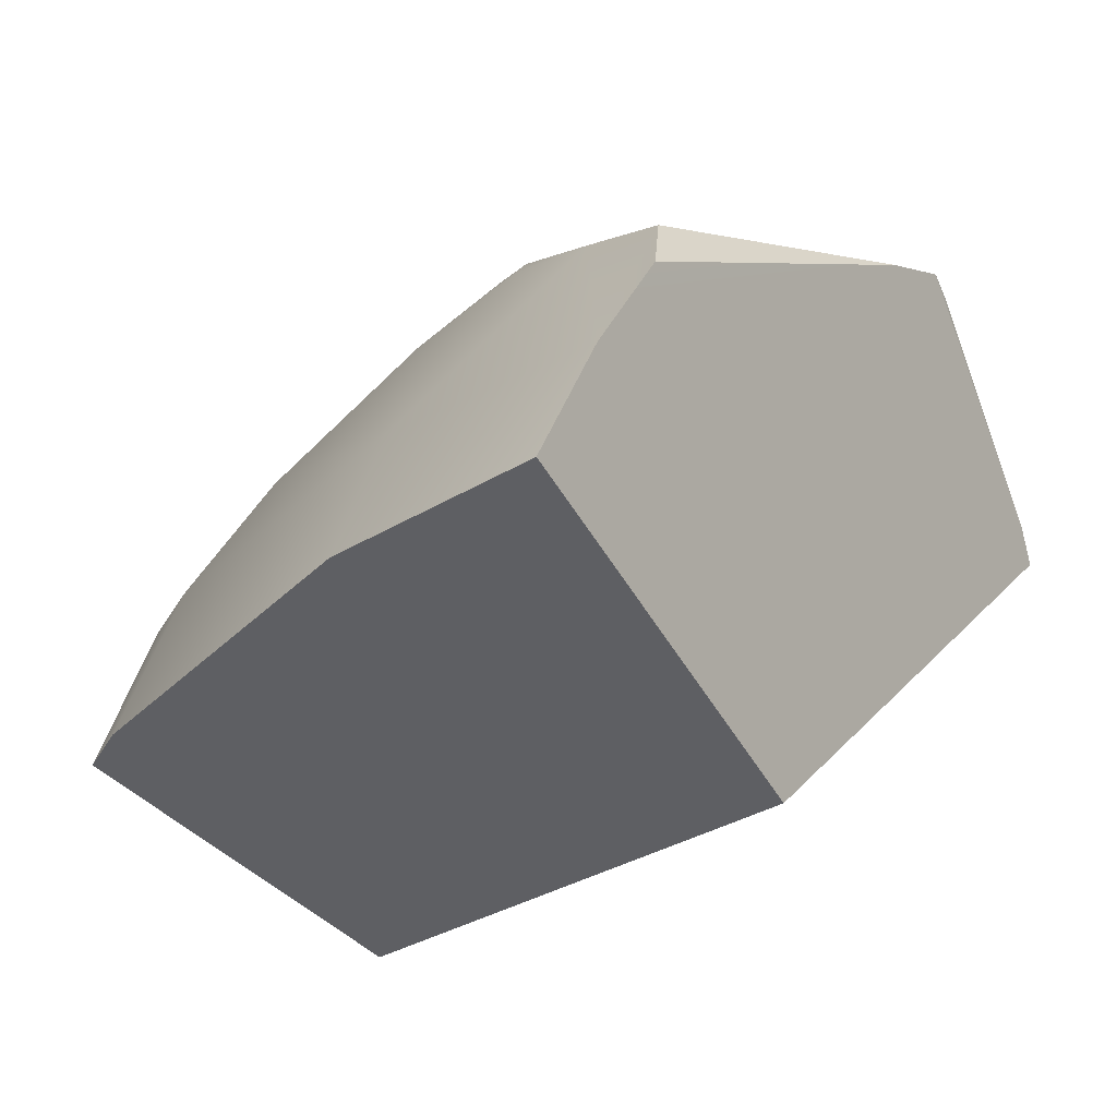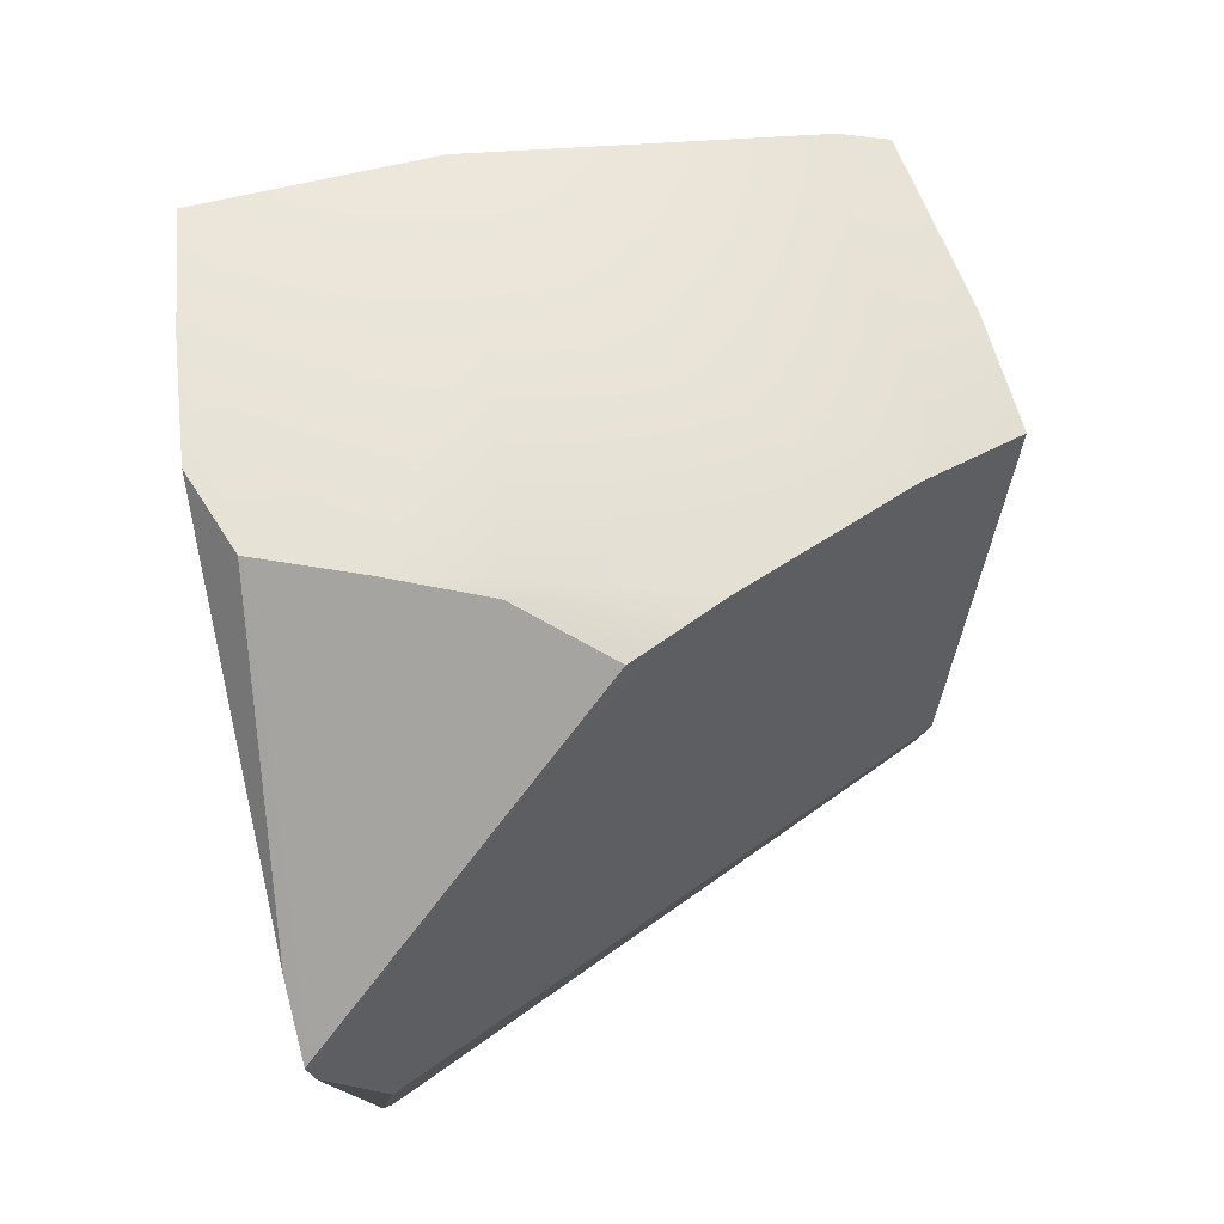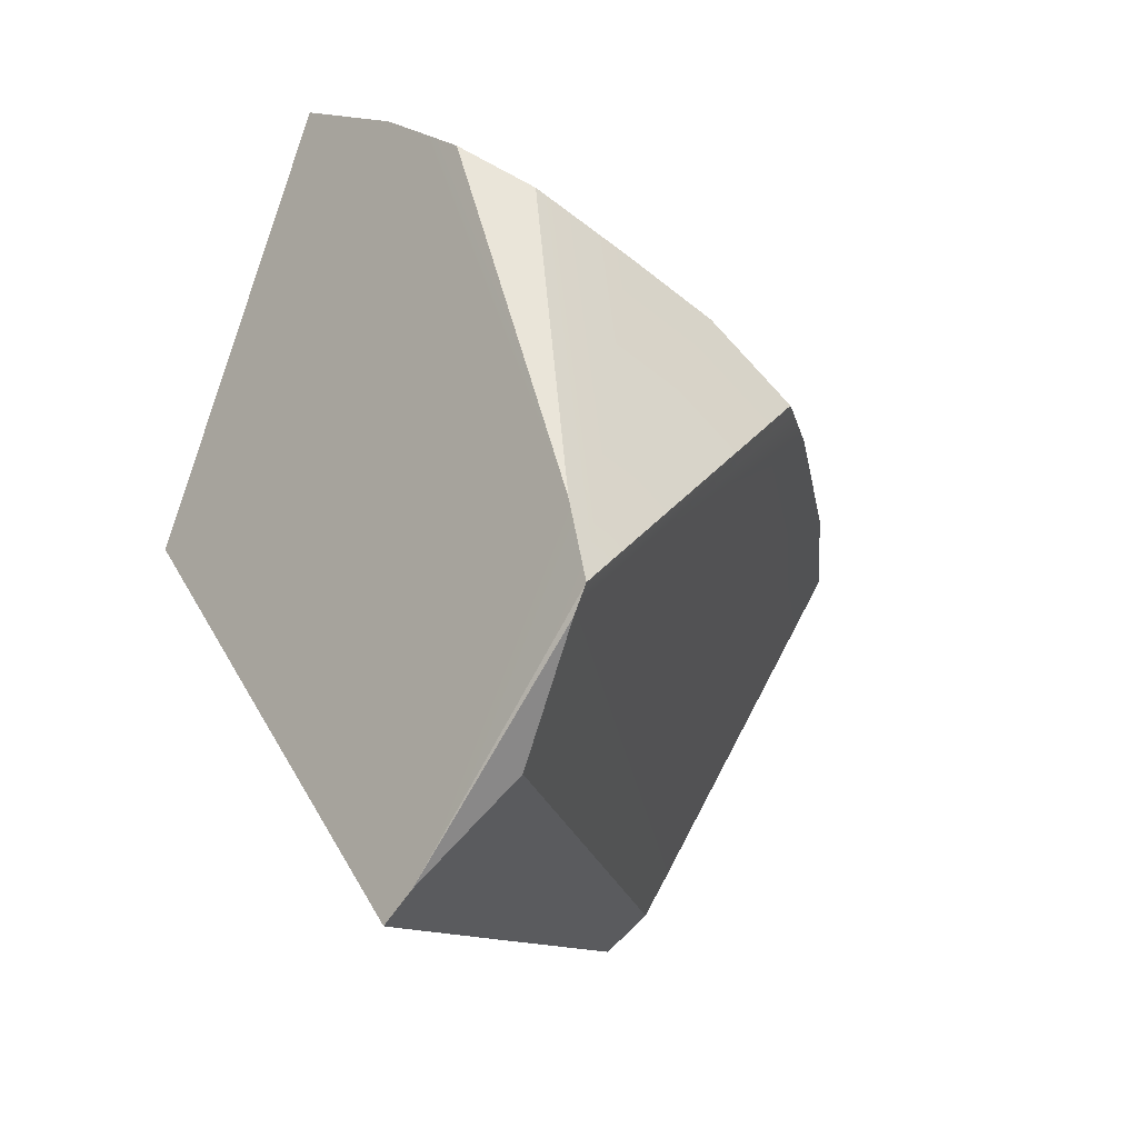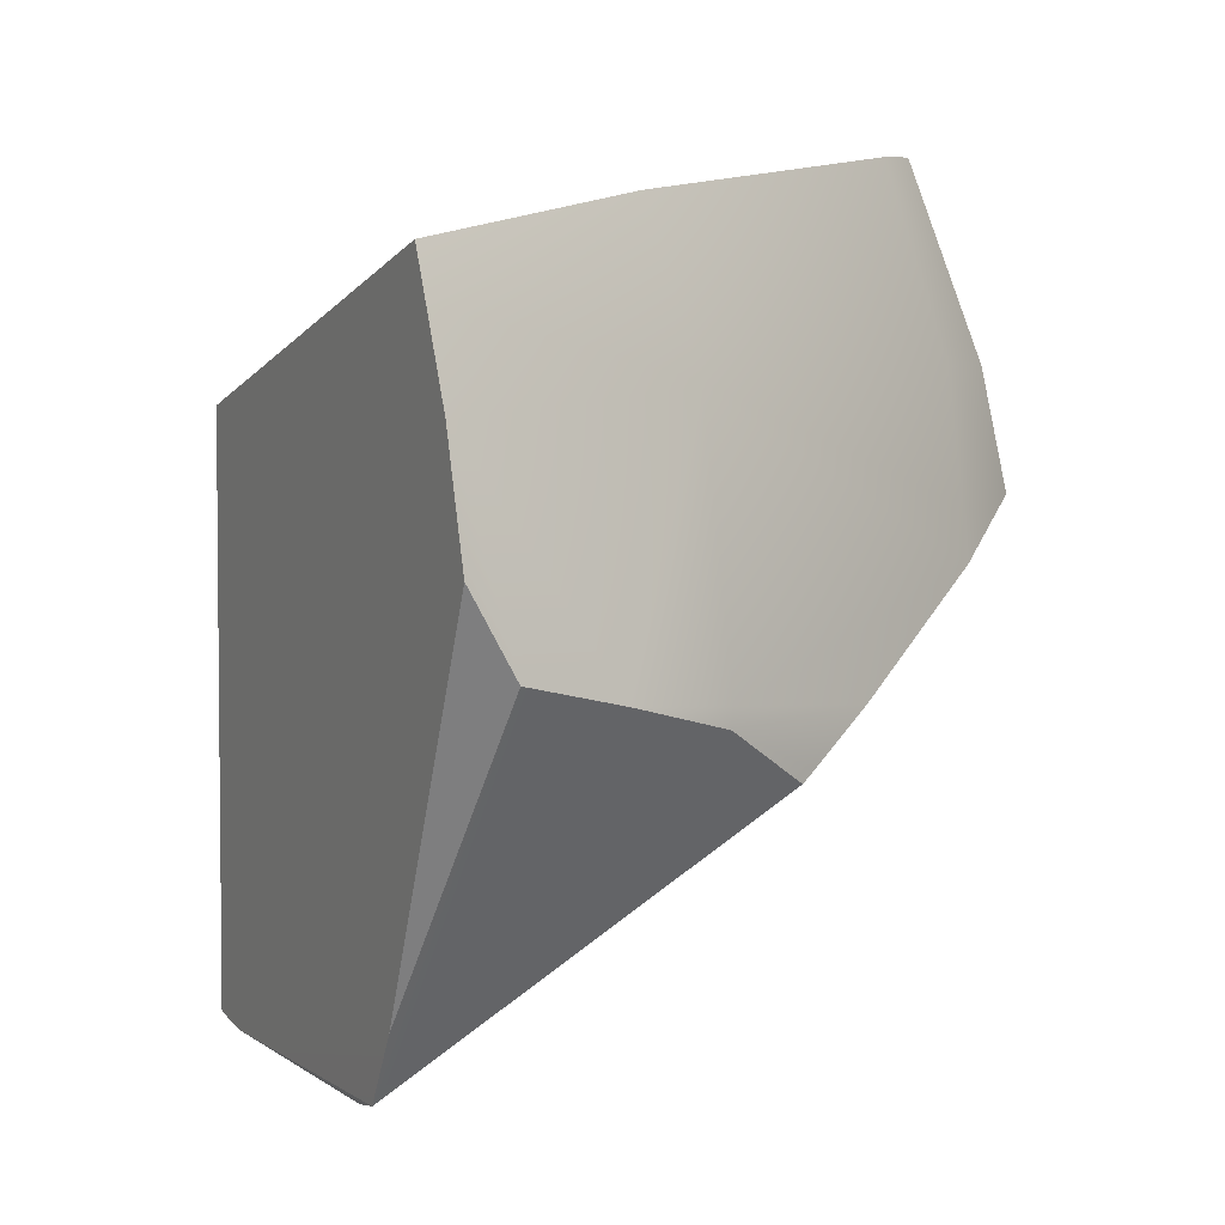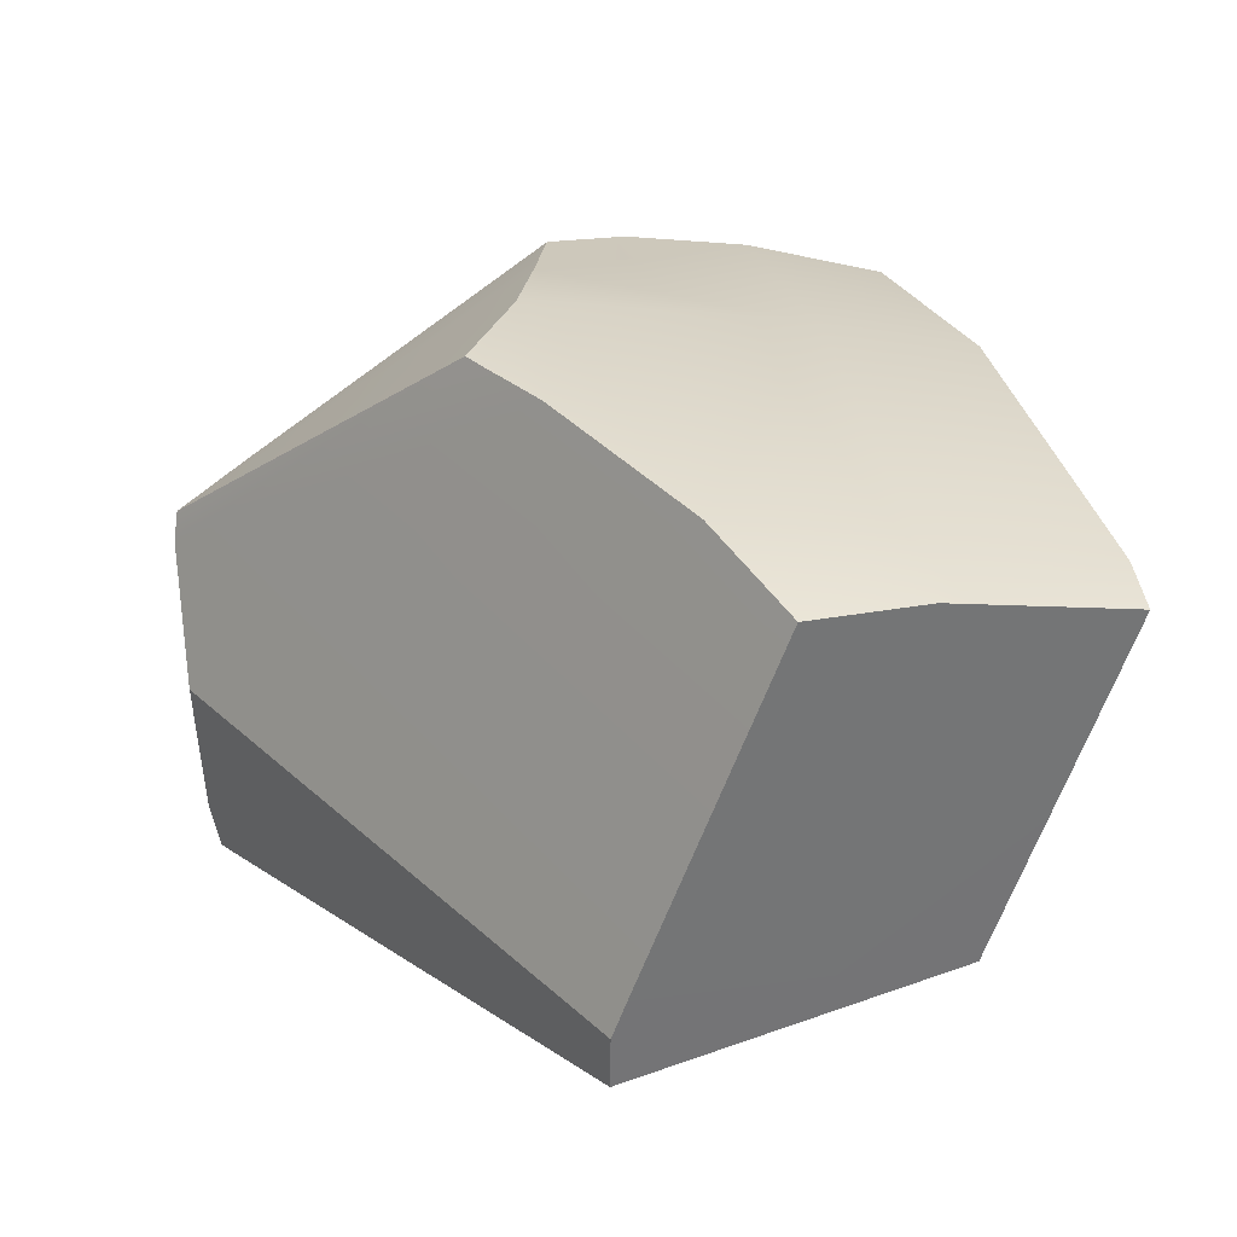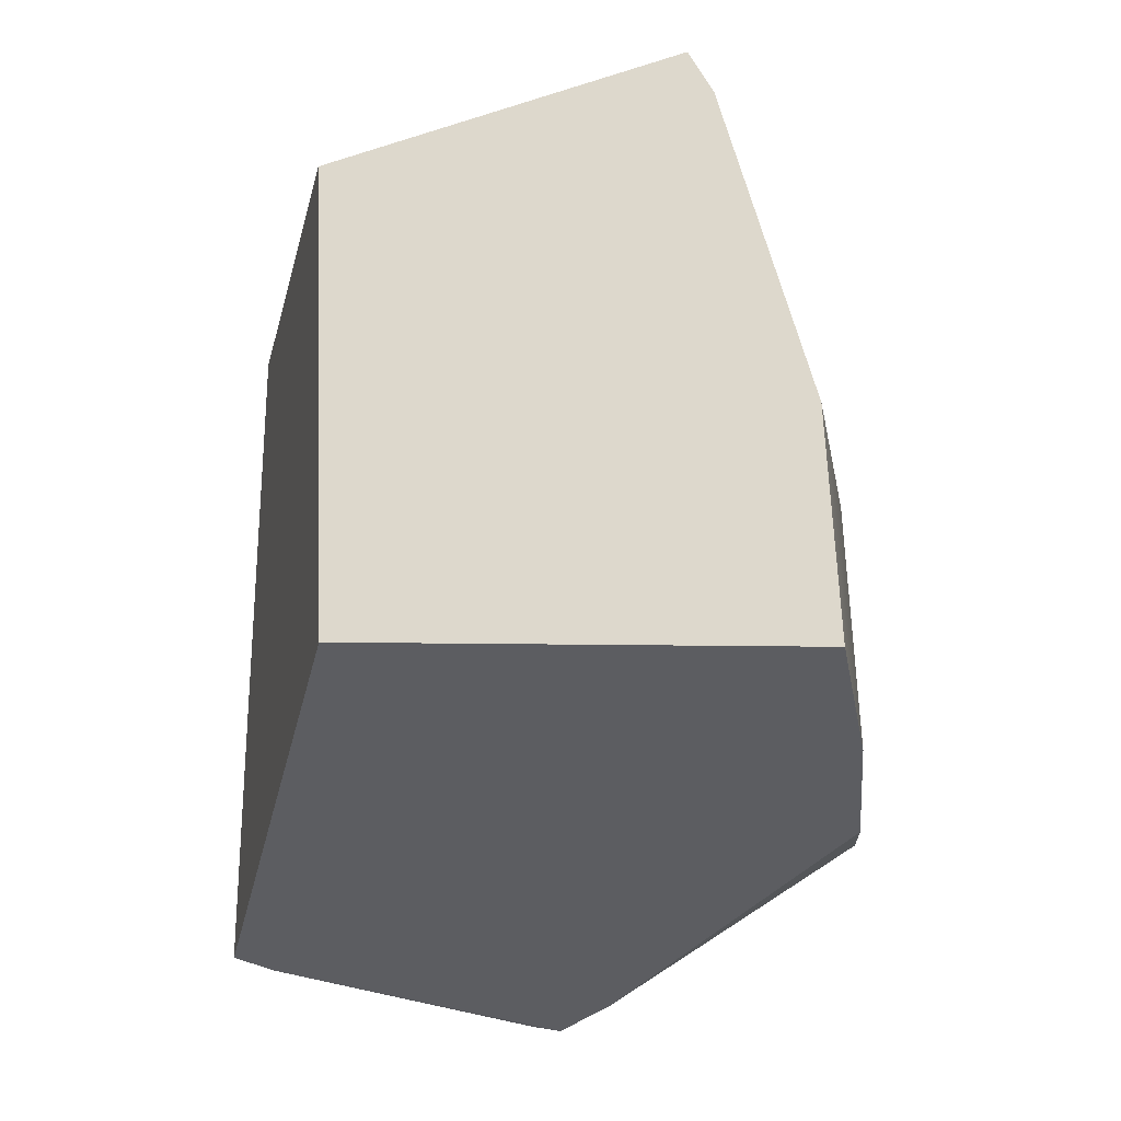
<metadata>
{"format":"obj","ext":"obj","renderer":"f3d","projection":"perspective","resolution":1024,"background":"white","views":[{"elev":44.1,"azim":-148.6,"up":"+Z"},{"elev":-22.3,"azim":38.0,"up":"+Y"},{"elev":20.7,"azim":-27.4,"up":"+Z"},{"elev":-1.1,"azim":0.4,"up":"+Y"},{"elev":-17.6,"azim":85.6,"up":"+Z"},{"elev":44.7,"azim":-50.8,"up":"+Y"}]}
</metadata>
<code>
g Sphere_cell.020_cell.011
v -0.1807 -0.1941 -0.07656
v -0.1098 -0.2132 0.04752
v -0.13 -0.2034 -0.0273
v -0.103 -0.2121 0.06188
v -0.1098 -0.2132 0.04752
v -0.1807 -0.1941 -0.07656
v -0.05381 0.01935 0.2045
v -0.03165 -0.02289 0.1898
v -0.09332 -0.1765 0.08811
v -0.1843 0.1098 -0.01492
v -0.07447 0.1589 0.1981
v -0.06141 0.08491 0.2055
v -0.05709 0.0473 0.205
v -0.1877 -0.0202 -0.05033
v -0.09332 -0.1765 0.08811
v -0.05381 0.01935 0.2045
v -0.1919 -0.187 -0.0956
v -0.1807 -0.1941 -0.07656
v -0.103 -0.2121 0.06188
v 0.06195 0.009982 -0.2258
v 0.04896 0.004396 -0.2387
v -0.13 -0.2034 -0.0273
v 0.06592 0.01169 -0.2219
v -0.1098 -0.2132 0.04752
v 0.2005 0.07173 -0.08775
v 0.1756 0.03494 -0.03447
v 0.1209 -0.03202 0.04023
v 0.09547 -0.06077 0.06775
v 0.08967 -0.06707 0.07406
v -0.103 -0.2121 0.06188
v 0.04896 0.004396 -0.2387
v 0.02601 0.00587 -0.2567
v -0.09152 -0.09812 -0.1699
v -0.13 -0.2034 -0.0273
v -0.1782 -0.175 -0.1057
v -0.1807 -0.1941 -0.07656
v -0.1919 -0.187 -0.0956
v -0.1843 0.1098 -0.01492
v 0.01529 0.1803 -0.1939
v 0.1494 0.2359 -0.06192
v 0.1355 0.2315 -0.03447
v 0.01823 0.1917 0.1171
v -0.07447 0.1589 0.1981
v -0.03165 -0.02289 0.1898
v -0.103 -0.2121 0.06188
v -0.09332 -0.1765 0.08811
v 0.01392 -0.03202 0.1531
v 0.05682 -0.04229 0.1171
v 0.08967 -0.06707 0.07406
v -0.1877 -0.0202 -0.05033
v -0.1919 -0.187 -0.0956
v -0.1782 -0.175 -0.1057
v -0.09152 -0.09812 -0.1699
v 0.02601 0.00587 -0.2567
v -0.1843 0.1098 -0.01492
v 0.01529 0.1803 -0.1939
v 0.02601 0.00587 -0.2567
v 0.04896 0.004396 -0.2387
v 0.06195 0.009982 -0.2258
v 0.01529 0.1803 -0.1939
v 0.06592 0.01169 -0.2219
v 0.1494 0.2359 -0.06192
v 0.1866 0.1342 -0.07337
v 0.2005 0.07173 -0.08775
v -0.06141 0.08491 0.2055
v -0.07447 0.1589 0.1981
v 0.01823 0.1917 0.1171
v 0.04424 0.1059 0.1171
v 0.1662 0.1302 -0.03447
v 0.1355 0.2315 -0.03447
v 0.1866 0.1342 -0.07337
v 0.1494 0.2359 -0.06192
v 0.2005 0.07173 -0.08775
v 0.1756 0.03494 -0.03447
v 0.05783 -0.03202 0.1171
v 0.1209 -0.03202 0.04023
v 0.01392 -0.03202 0.1531
v -0.03165 -0.02289 0.1898
v -0.05381 0.01935 0.2045
v -0.05709 0.0473 0.205
v 0.05682 -0.04229 0.1171
v 0.09547 -0.06077 0.06775
v 0.08967 -0.06707 0.07406
g Sphere_cell.020_cell.011_0
f 3 2 1
f 6 5 4
f 9 8 7
f 12 11 10
f 13 12 10
f 13 10 14
f 15 13 14
f 15 16 13
f 15 14 17
f 17 18 15
f 15 18 19
f 22 21 20
f 20 23 22
f 23 24 22
f 24 23 25
f 25 26 24
f 26 27 24
f 27 28 24
f 24 28 29
f 30 24 29
f 33 32 31
f 31 34 33
f 34 35 33
f 34 36 35
f 36 37 35
f 40 39 38
f 38 41 40
f 38 42 41
f 38 43 42
f 46 45 44
f 47 44 45
f 48 47 45
f 45 49 48
f 52 51 50
f 53 52 50
f 54 53 50
f 50 55 54
f 55 56 54
f 59 58 57
f 60 59 57
f 61 59 60
f 61 60 62
f 61 62 63
f 63 64 61
f 67 66 65
f 68 67 65
f 68 69 67
f 69 70 67
f 69 71 70
f 71 72 70
f 71 69 73
f 69 74 73
f 74 69 68
f 74 68 75
f 75 76 74
f 77 75 68
f 68 65 77
f 65 78 77
f 65 79 78
f 65 80 79
f 75 77 81
f 76 75 81
f 82 76 81
f 81 83 82

</code>
